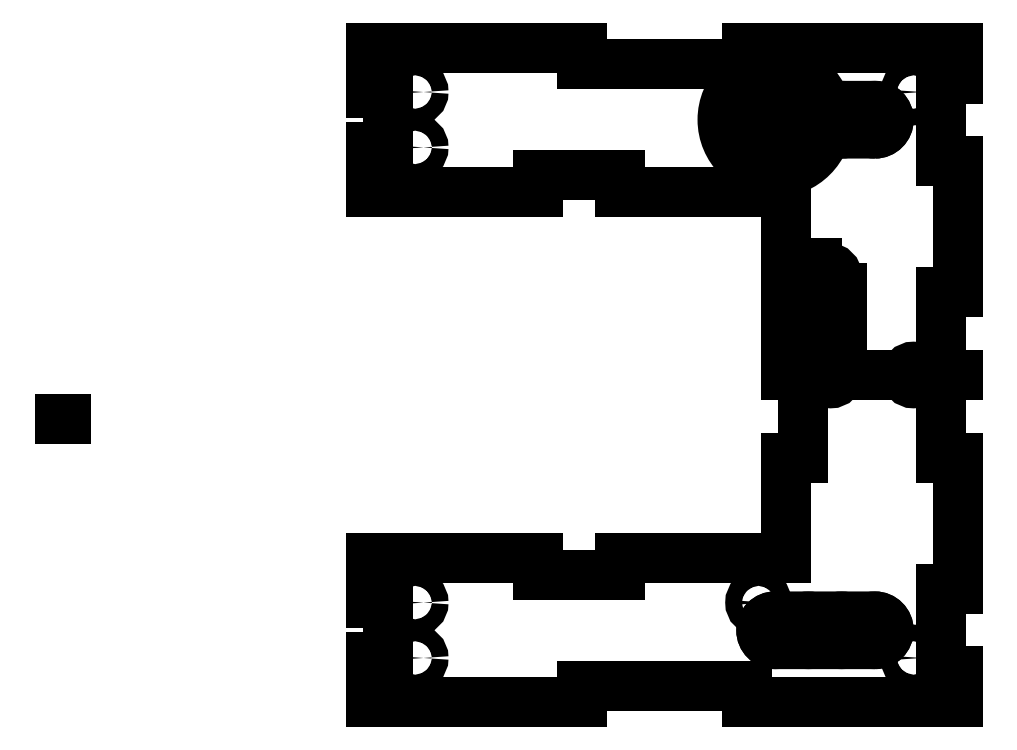
<metadata>
{"format":"dxf","ext":"dxf","renderer":"ezdxf+matplotlib","layout":"modelspace","background":"white","min_lineweight":24,"dpi":150}
</metadata>
<code>
0
SECTION
2
ENTITIES
0
LINE
8
0
10
0
20
14.95
30
0
11
0
21
33.1
31
0
0
LINE
8
0
10
0
20
0
30
0
11
31
21
-1.898e-15
31
0
0
LINE
8
0
10
-75
20
51
30
0
11
-72
21
51
31
0
0
LINE
8
0
10
-72
20
51
30
0
11
-72
21
41.2
31
0
0
LINE
8
0
10
-72
20
41.2
30
0
11
-75
21
41.2
31
0
0
LINE
8
0
10
-7.05
20
59.1
30
0
11
-7.05
21
56.1
31
0
0
LINE
8
0
10
-7.05
20
56.1
30
0
11
-36.95
21
56.1
31
0
0
LINE
8
0
10
-36.95
20
56.1
30
0
11
-36.95
21
59.1
31
0
0
LINE
8
0
10
31
20
53.5
30
0
11
28
21
53.5
31
0
0
LINE
8
0
10
28
20
53.5
30
0
11
28
21
38.7
31
0
0
LINE
8
0
10
28
20
38.7
30
0
11
31
21
38.7
31
0
0
LINE
8
0
10
31
20
14.95
30
0
11
28
21
14.95
31
0
0
LINE
8
0
10
28
20
14.95
30
0
11
28
21
-1.715e-15
31
0
0
LINE
8
0
10
-30.1
20
33.1
30
0
11
-30.1
21
36.1
31
0
0
LINE
8
0
10
-30.1
20
36.1
30
0
11
-44.9
21
36.1
31
0
0
LINE
8
0
10
-44.9
20
36.1
30
0
11
-44.9
21
33.1
31
0
0
CIRCLE
8
0
10
23
20
51.1
30
0
40
1.5
210
0
220
0
230
1
0
CIRCLE
8
0
10
-67
20
51.1
30
0
40
1.5
210
0
220
0
230
1
0
CIRCLE
8
0
10
-67
20
41.1
30
0
40
1.5
210
0
220
0
230
1
0
LINE
8
0
10
0
20
14.95
30
0
11
3
21
14.95
31
0
0
LINE
8
0
10
3
20
14.95
30
0
11
3
21
-1.837e-16
31
0
0
CIRCLE
8
0
10
8
20
-4.899e-16
30
0
40
1.5
210
0
220
0
230
1
0
CIRCLE
8
0
10
23
20
-1.408e-15
30
0
40
1.5
210
0
220
0
230
1
0
LINE
8
0
10
0
20
33.1
30
0
11
-30.1
21
33.1
31
0
0
LINE
8
0
10
-44.9
20
33.1
30
0
11
-75
21
33.1
31
0
0
LINE
8
0
10
-75
20
33.1
30
0
11
-75
21
41.2
31
0
0
LINE
8
0
10
-75
20
51
30
0
11
-75
21
59.1
31
0
0
LINE
8
0
10
-75
20
59.1
30
0
11
-36.95
21
59.1
31
0
0
LINE
8
0
10
-7.05
20
59.1
30
0
11
31
21
59.1
31
0
0
LINE
8
0
10
31
20
59.1
30
0
11
31
21
53.5
31
0
0
LINE
8
0
10
31
20
38.7
30
0
11
31
21
14.95
31
0
0
LINE
8
0
10
0
20
0
30
0
11
6.593e-16
21
10.77
31
0
0
LINE
8
0
10
-72
20
-51
30
0
11
-72
21
-41.2
31
0
0
LINE
8
0
10
-75
20
-33.1
30
0
11
-75
21
-41.2
31
0
0
LINE
8
0
10
-4.054e-15
20
-33.1
30
0
11
-30.1
21
-33.1
31
0
0
LINE
8
0
10
-75
20
-51
30
0
11
-72
21
-51
31
0
0
LINE
8
0
10
-30.1
20
-36.1
30
0
11
-44.9
21
-36.1
31
0
0
LINE
8
0
10
3
20
-14.95
30
0
11
3
21
-1.837e-16
31
0
0
LINE
8
0
10
-1.831e-15
20
-14.95
30
0
11
3
21
-14.95
31
0
0
LINE
8
0
10
-75
20
-51
30
0
11
-75
21
-59.1
31
0
0
LINE
8
0
10
-1.831e-15
20
-14.95
30
0
11
-4.054e-15
21
-33.1
31
0
0
LINE
8
0
10
-30.1
20
-33.1
30
0
11
-30.1
21
-36.1
31
0
0
LINE
8
0
10
-72
20
-41.2
30
0
11
-75
21
-41.2
31
0
0
LINE
8
0
10
28
20
-38.7
30
0
11
31
21
-38.7
31
0
0
LINE
8
0
10
-7.05
20
-59.1
30
0
11
-7.05
21
-56.1
31
0
0
LINE
8
0
10
-44.9
20
-36.1
30
0
11
-44.9
21
-33.1
31
0
0
CIRCLE
8
0
10
23
20
-51.1
30
0
40
1.5
210
0
220
0
230
1
0
LINE
8
0
10
31
20
-59.1
30
0
11
31
21
-53.5
31
0
0
LINE
8
0
10
31
20
-53.5
30
0
11
28
21
-53.5
31
0
0
LINE
8
0
10
28
20
-14.95
30
0
11
28
21
-1.715e-15
31
0
0
LINE
8
0
10
28
20
-53.5
30
0
11
28
21
-38.7
31
0
0
LINE
8
0
10
-44.9
20
-33.1
30
0
11
-75
21
-33.1
31
0
0
LINE
8
0
10
31
20
-14.95
30
0
11
28
21
-14.95
31
0
0
LINE
8
0
10
31
20
-38.7
30
0
11
31
21
-14.95
31
0
0
CIRCLE
8
0
10
-67
20
-41.1
30
0
40
1.5
210
0
220
0
230
1
0
LINE
8
0
10
-7.05
20
-59.1
30
0
11
31
21
-59.1
31
0
0
LINE
8
0
10
-75
20
-59.1
30
0
11
-36.95
21
-59.1
31
0
0
LINE
8
0
10
-36.95
20
-56.1
30
0
11
-36.95
21
-59.1
31
0
0
CIRCLE
8
0
10
-67
20
-51.1
30
0
40
1.5
210
0
220
0
230
1
0
LINE
8
0
10
-7.05
20
-56.1
30
0
11
-36.95
21
-56.1
31
0
0
LWPOLYLINE
8
0
90
4
70
1
43
0
10
16
20
43.6
10
-2
20
43.6
42
-1
10
-2
20
48.6
10
16
20
48.6
42
-1
0
LWPOLYLINE
8
0
90
4
70
1
43
0
10
16
20
-48.6
10
-2
20
-48.6
42
-1
10
-2
20
-43.6
10
16
20
-43.6
42
-1
0
CIRCLE
8
0
10
-5
20
41.1
30
0
40
1.5
210
0
220
0
230
1
0
CIRCLE
8
0
10
-5
20
-41.1
30
0
40
1.5
210
0
220
0
230
1
0
CIRCLE
8
0
10
-2
20
46.1
30
0
40
9.5
210
0
220
0
230
1
0
LINE
8
0
10
-131.2
20
-7.874
30
0
11
-130
21
-7.874
31
0
0
CIRCLE
8
0
10
7.5
20
17.65
30
0
40
1.75
210
0
220
0
230
1
0
CIRCLE
8
0
10
7.5
20
7.65
30
0
40
1.75
210
0
220
0
230
1
0
LWPOLYLINE
8
0
90
4
70
1
43
0
10
10
20
20.15
10
5
20
20.15
10
5
20
5.15
10
10
20
5.15
0
LINE
8
0
10
8
20
-4.899e-16
30
0
11
8
21
5
31
0
0
CIRCLE
8
0
10
-2
20
46.1
30
0
40
2.5
210
0
220
0
230
1
0
CIRCLE
8
0
10
4
20
46.1
30
0
40
2.5
210
0
220
0
230
1
0
CIRCLE
8
0
10
16
20
46.1
30
0
40
2.5
210
0
220
0
230
1
0
CIRCLE
8
0
10
10
20
46.1
30
0
40
2.5
210
0
220
0
230
1
0
CIRCLE
8
0
10
-2
20
-46.1
30
0
40
2.5
210
0
220
0
230
1
0
CIRCLE
8
0
10
4
20
-46.1
30
0
40
2.5
210
0
220
0
230
1
0
CIRCLE
8
0
10
10
20
-46.1
30
0
40
2.5
210
0
220
0
230
1
0
CIRCLE
8
0
10
16
20
-46.1
30
0
40
2.5
210
0
220
0
230
1
0
ENDSEC
0
EOF

</code>
